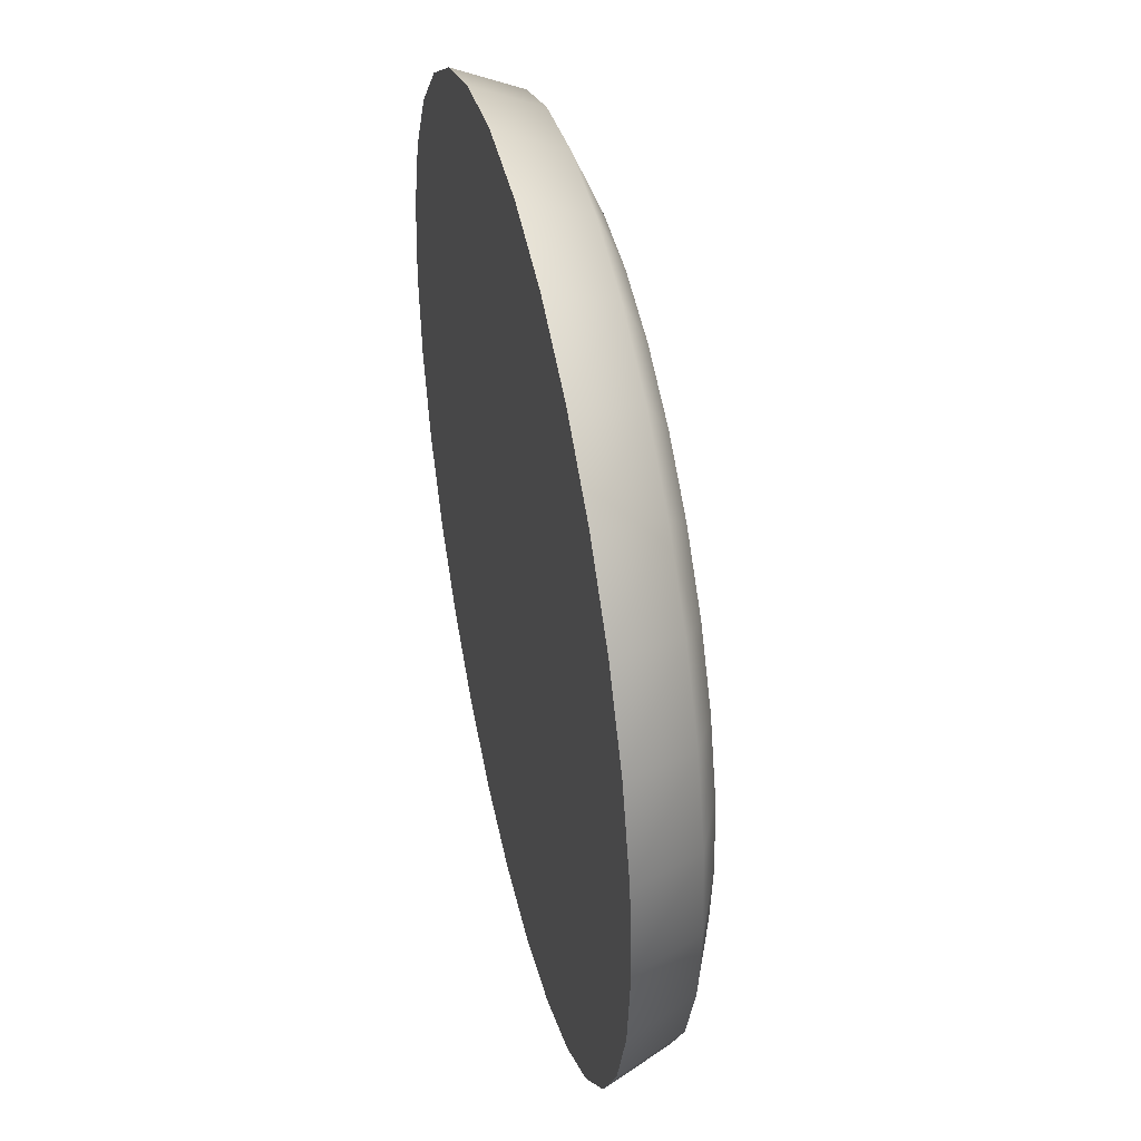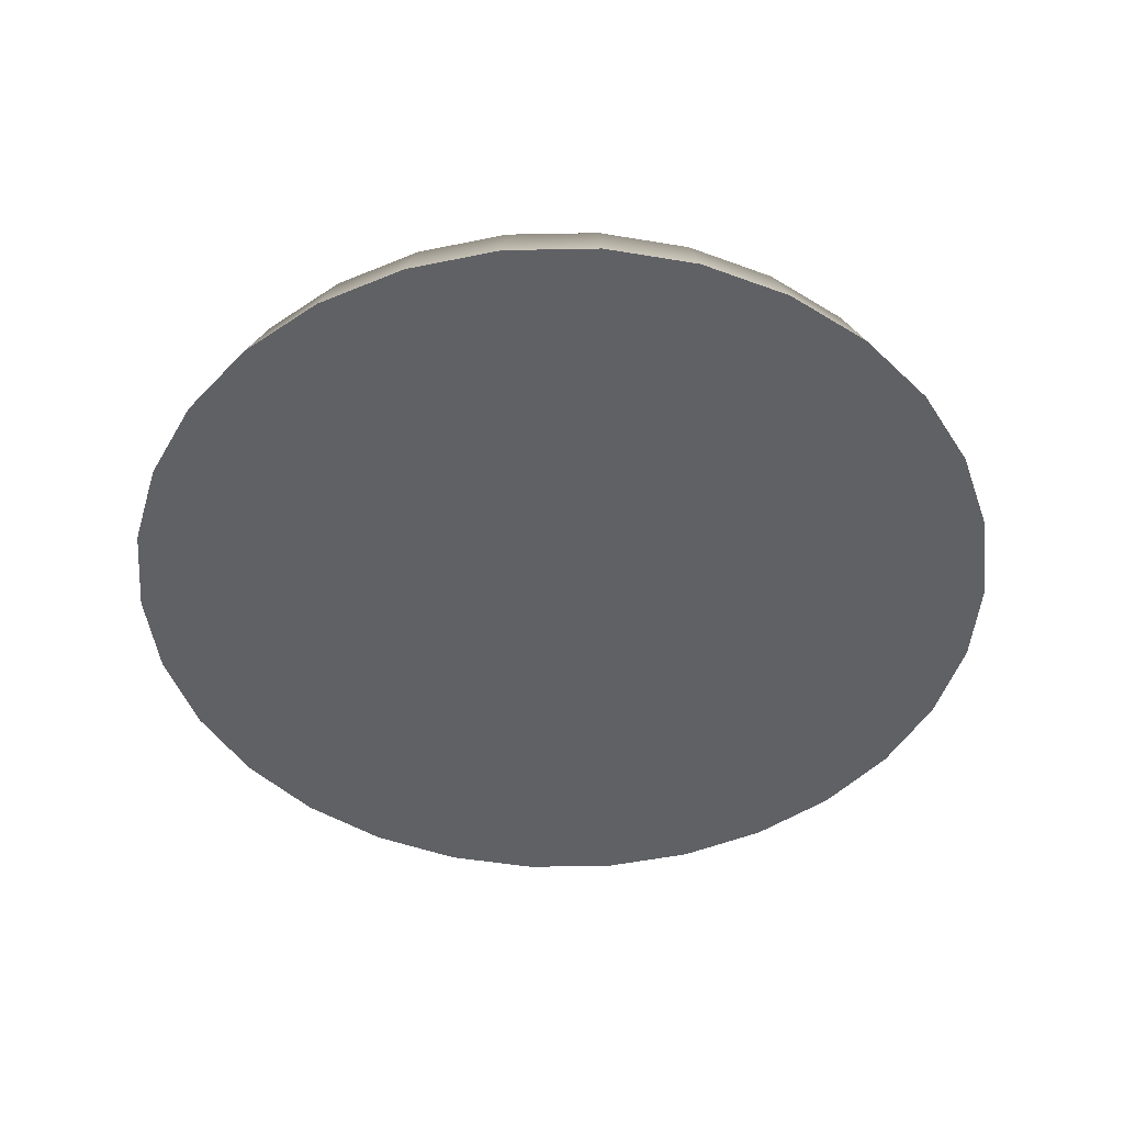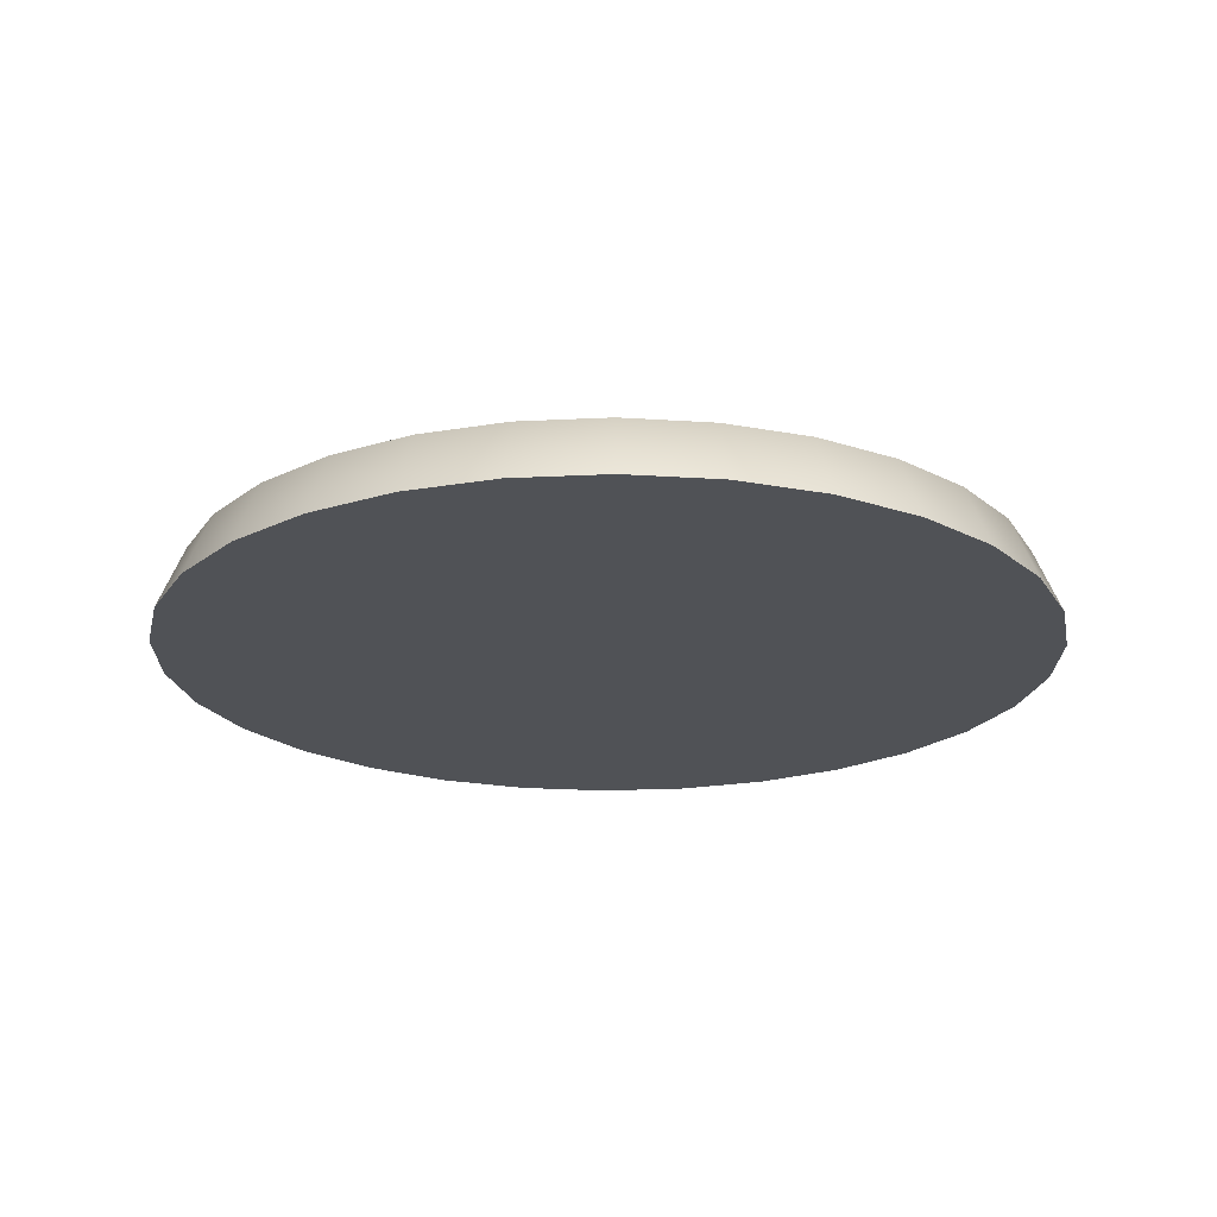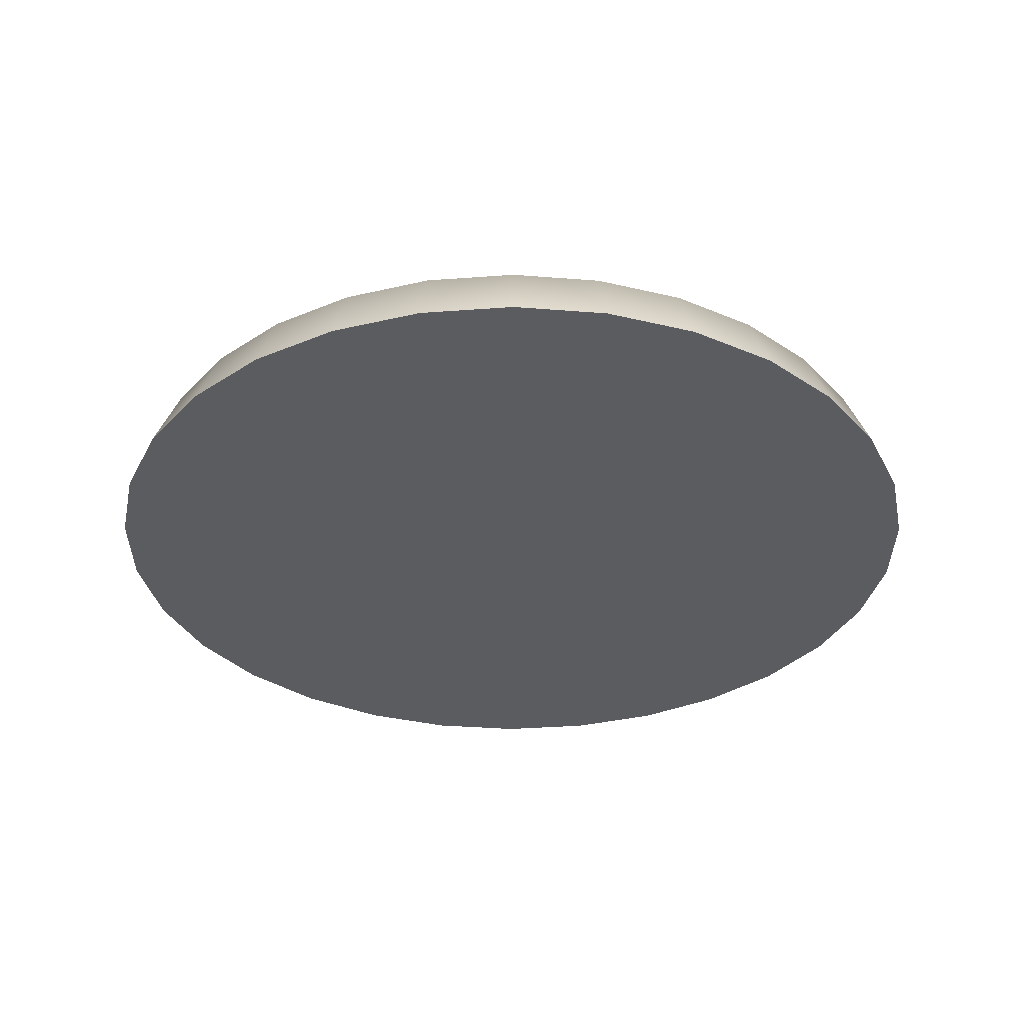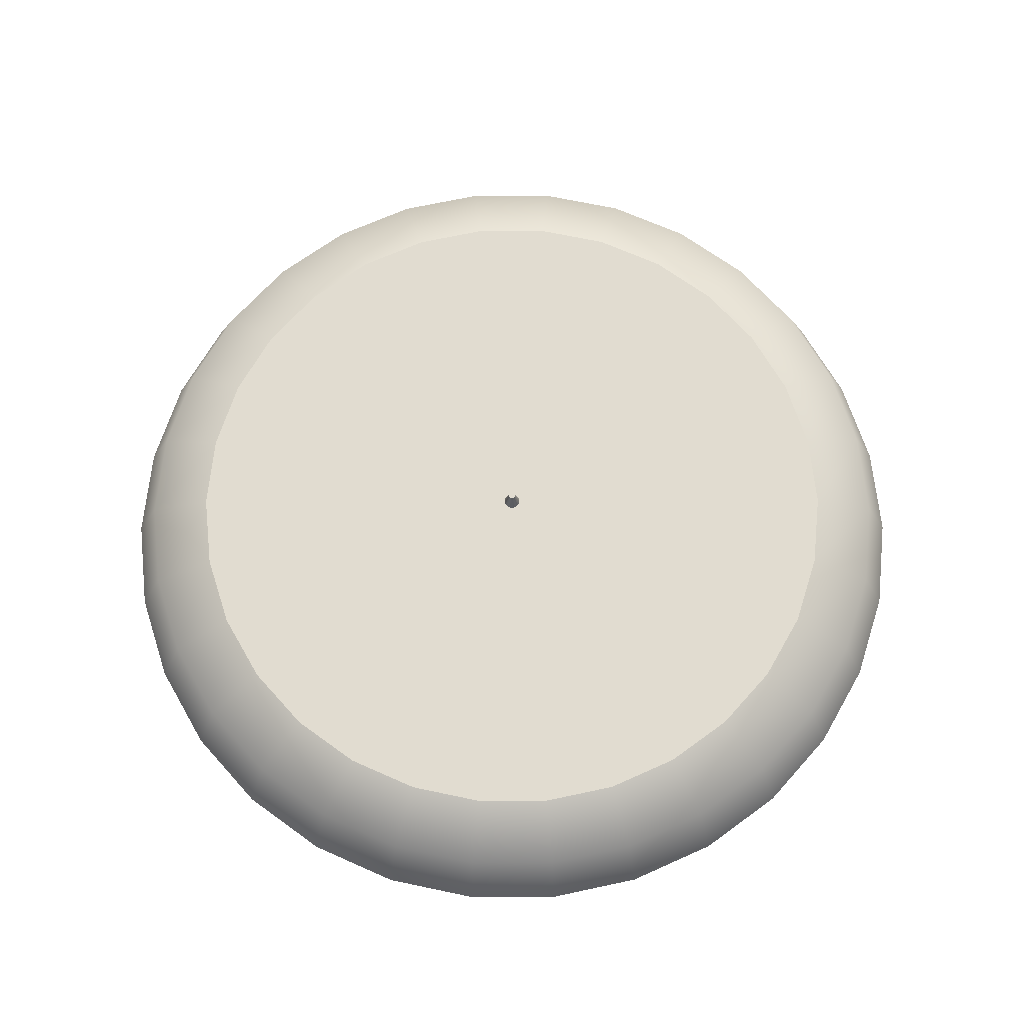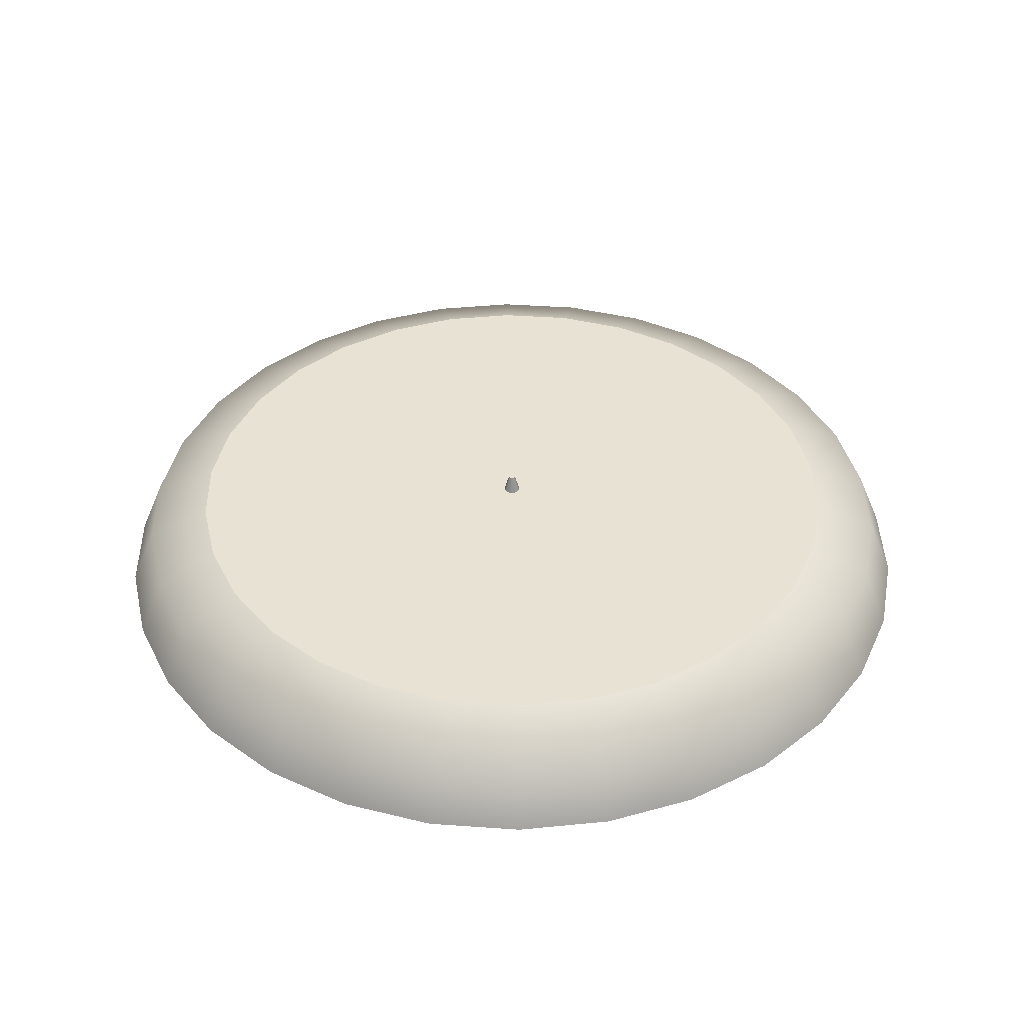
<metadata>
{"format":"obj","ext":"obj","renderer":"f3d","projection":"perspective","resolution":1024,"background":"white","views":[{"elev":43.9,"azim":77.2,"up":"+Z"},{"elev":-47.2,"azim":73.2,"up":"+Y"},{"elev":-21.0,"azim":113.2,"up":"+Y"},{"elev":-33.6,"azim":-78.2,"up":"+Y"},{"elev":69.4,"azim":-24.1,"up":"+Y"},{"elev":39.9,"azim":-151.0,"up":"+Y"}]}
</metadata>
<code>
g default
v 1.467 0.07049 -0.3119
v 1.37 0.07049 -0.6101
v 1.214 0.07049 -0.8817
v 1.004 0.07049 -1.115
v 0.75 0.07049 -1.299
v 0.4635 0.07049 -1.427
v 0.1568 0.07049 -1.492
v -0.1568 0.07049 -1.492
v -0.4635 0.07049 -1.427
v -0.75 0.07049 -1.299
v -1.004 0.07049 -1.115
v -1.214 0.07049 -0.8817
v -1.37 0.07049 -0.6101
v -1.467 0.07049 -0.3119
v -1.5 0.07049 -0
v -1.467 0.07049 0.3119
v -1.37 0.07049 0.6101
v -1.214 0.07049 0.8817
v -1.004 0.07049 1.115
v -0.75 0.07049 1.299
v -0.4635 0.07049 1.427
v -0.1568 0.07049 1.492
v 0.1568 0.07049 1.492
v 0.4635 0.07049 1.427
v 0.75 0.07049 1.299
v 1.004 0.07049 1.115
v 1.214 0.07049 0.8817
v 1.37 0.07049 0.6101
v 1.467 0.07049 0.3119
v 1.5 0.07049 0
v 0 0.07047 0
v 1.38 0.2842 -0.2934
v 1.17 0.3727 -0.2487
v 1.289 0.2842 -0.5739
v 1.093 0.3727 -0.4865
v 1.142 0.2842 -0.8294
v 0.9677 0.3727 -0.7031
v 0.9441 0.2842 -1.049
v 0.8004 0.3727 -0.8889
v 0.7055 0.2842 -1.222
v 0.5981 0.3727 -1.036
v 0.436 0.2842 -1.342
v 0.3696 0.3727 -1.138
v 0.1475 0.2842 -1.403
v 0.125 0.3727 -1.19
v -0.1475 0.2842 -1.403
v -0.125 0.3727 -1.19
v -0.436 0.2842 -1.342
v -0.3696 0.3727 -1.138
v -0.7055 0.2842 -1.222
v -0.5981 0.3727 -1.036
v -0.9441 0.2842 -1.049
v -0.8004 0.3727 -0.8889
v -1.142 0.2842 -0.8294
v -0.9677 0.3727 -0.7031
v -1.289 0.2842 -0.5739
v -1.093 0.3727 -0.4865
v -1.38 0.2842 -0.2934
v -1.17 0.3727 -0.2487
v -1.411 0.2842 -0
v -1.196 0.3727 -0
v -1.38 0.2842 0.2934
v -1.17 0.3727 0.2487
v -1.289 0.2842 0.5739
v -1.093 0.3727 0.4865
v -1.142 0.2842 0.8294
v -0.9677 0.3727 0.7031
v -0.9441 0.2842 1.049
v -0.8004 0.3727 0.8889
v -0.7055 0.2842 1.222
v -0.5981 0.3727 1.036
v -0.436 0.2842 1.342
v -0.3696 0.3727 1.138
v -0.1475 0.2842 1.403
v -0.125 0.3727 1.19
v 0.1475 0.2842 1.403
v 0.125 0.3727 1.19
v 0.436 0.2842 1.342
v 0.3696 0.3727 1.138
v 0.7055 0.2842 1.222
v 0.5981 0.3727 1.036
v 0.9441 0.2842 1.049
v 0.8004 0.3727 0.8889
v 1.142 0.2842 0.8294
v 0.9677 0.3727 0.7031
v 1.289 0.2842 0.5739
v 1.093 0.3727 0.4865
v 1.38 0.2842 0.2934
v 1.17 0.3727 0.2487
v 1.411 0.2842 -0
v 1.196 0.3727 -1e-06
v 0.02578 0.3727 -0.01148
v 0.0276 0.3727 -0.005867
v 0.02822 0.3727 -0
v 0.0276 0.3727 0.005867
v 0.02578 0.3727 0.01148
v 0.02284 0.3727 0.01659
v 0.01888 0.3727 0.02097
v 0.01411 0.3727 0.02444
v 0.008721 0.3727 0.02684
v 0.00295 0.3727 0.02807
v -0.00295 0.3727 0.02807
v -0.008721 0.3727 0.02684
v -0.01411 0.3727 0.02444
v -0.01888 0.3727 0.02097
v -0.02284 0.3727 0.01659
v -0.02578 0.3727 0.01148
v -0.0276 0.3727 0.005867
v -0.02822 0.3727 -0
v -0.0276 0.3727 -0.005867
v -0.02578 0.3727 -0.01148
v -0.02284 0.3727 -0.01659
v -0.01888 0.3727 -0.02097
v -0.01411 0.3727 -0.02444
v -0.008721 0.3727 -0.02684
v -0.00295 0.3727 -0.02807
v 0.00295 0.3727 -0.02807
v 0.008721 0.3727 -0.02684
v 0.01411 0.3727 -0.02444
v 0.01888 0.3727 -0.02097
v 0.02284 0.3727 -0.01659
v 0.01077 0.4326 -0.00467
v 0.000277 0.4326 -0
v 0.01176 0.4326 -0
v 0.01077 0.4326 0.00467
v 0.007961 0.4326 0.008534
v 0.003826 0.4326 0.01092
v -0.000923 0.4326 0.01142
v -0.005464 0.4326 0.009946
v -0.009015 0.4326 0.00675
v -0.01095 0.4326 0.002387
v -0.01095 0.4326 -0.002388
v -0.009015 0.4326 -0.00675
v -0.005464 0.4326 -0.009946
v -0.000923 0.4326 -0.01142
v 0.003826 0.4326 -0.01092
v 0.007961 0.4326 -0.008534
g pCylinder2
f 31 2 1
f 31 3 2
f 31 4 3
f 31 5 4
f 31 6 5
f 31 7 6
f 31 8 7
f 31 9 8
f 31 10 9
f 31 11 10
f 31 12 11
f 31 13 12
f 31 14 13
f 31 15 14
f 31 16 15
f 31 17 16
f 31 18 17
f 31 19 18
f 31 20 19
f 31 21 20
f 31 22 21
f 31 23 22
f 31 24 23
f 31 25 24
f 31 26 25
f 31 27 26
f 31 28 27
f 31 29 28
f 31 30 29
f 31 1 30
f 33 35 92 93
f 35 37 121 92
f 37 39 120 121
f 39 41 119 120
f 41 43 118 119
f 43 45 117 118
f 45 47 116 117
f 47 49 115 116
f 49 51 114 115
f 51 53 113 114
f 53 55 112 113
f 55 57 111 112
f 57 59 110 111
f 59 61 109 110
f 61 63 108 109
f 63 65 107 108
f 65 67 106 107
f 67 69 105 106
f 69 71 104 105
f 71 73 103 104
f 73 75 102 103
f 75 77 101 102
f 77 79 100 101
f 79 81 99 100
f 81 83 98 99
f 83 85 97 98
f 85 87 96 97
f 87 89 95 96
f 89 91 94 95
f 91 33 93 94
f 1 32 90 30
f 32 33 91 90
f 33 32 34 35
f 32 1 2 34
f 35 34 36 37
f 34 2 3 36
f 37 36 38 39
f 36 3 4 38
f 39 38 40 41
f 38 4 5 40
f 41 40 42 43
f 40 5 6 42
f 43 42 44 45
f 42 6 7 44
f 45 44 46 47
f 44 7 8 46
f 47 46 48 49
f 46 8 9 48
f 49 48 50 51
f 48 9 10 50
f 51 50 52 53
f 50 10 11 52
f 53 52 54 55
f 52 11 12 54
f 55 54 56 57
f 54 12 13 56
f 57 56 58 59
f 56 13 14 58
f 59 58 60 61
f 58 14 15 60
f 61 60 62 63
f 60 15 16 62
f 63 62 64 65
f 62 16 17 64
f 65 64 66 67
f 64 17 18 66
f 67 66 68 69
f 66 18 19 68
f 69 68 70 71
f 68 19 20 70
f 71 70 72 73
f 70 20 21 72
f 73 72 74 75
f 72 21 22 74
f 75 74 76 77
f 74 22 23 76
f 77 76 78 79
f 76 23 24 78
f 79 78 80 81
f 78 24 25 80
f 81 80 82 83
f 80 25 26 82
f 83 82 84 85
f 82 26 27 84
f 85 84 86 87
f 84 27 28 86
f 87 86 88 89
f 86 28 29 88
f 89 88 90 91
f 88 29 30 90
f 122 123 124
f 123 125 124
f 123 126 125
f 123 127 126
f 123 128 127
f 123 129 128
f 123 130 129
f 123 131 130
f 123 132 131
f 123 133 132
f 123 134 133
f 123 135 134
f 123 136 135
f 123 137 136
f 123 122 137
f 93 124 94
f 95 125 96
f 97 126 98
f 99 127 100
f 101 128 102
f 103 129 104
f 105 130 106
f 107 131 108
f 109 132 110
f 111 133 112
f 113 134 114
f 115 135 116
f 117 136 118
f 119 137 120
f 121 122 92
f 131 132 109 108
f 130 131 107 106
f 129 130 105 104
f 128 129 103 102
f 127 128 101 100
f 126 127 99 98
f 125 126 97 96
f 124 125 95 94
f 122 124 93 92
f 137 122 121 120
f 136 137 119 118
f 135 136 117 116
f 134 135 115 114
f 133 134 113 112
f 132 133 111 110

</code>
